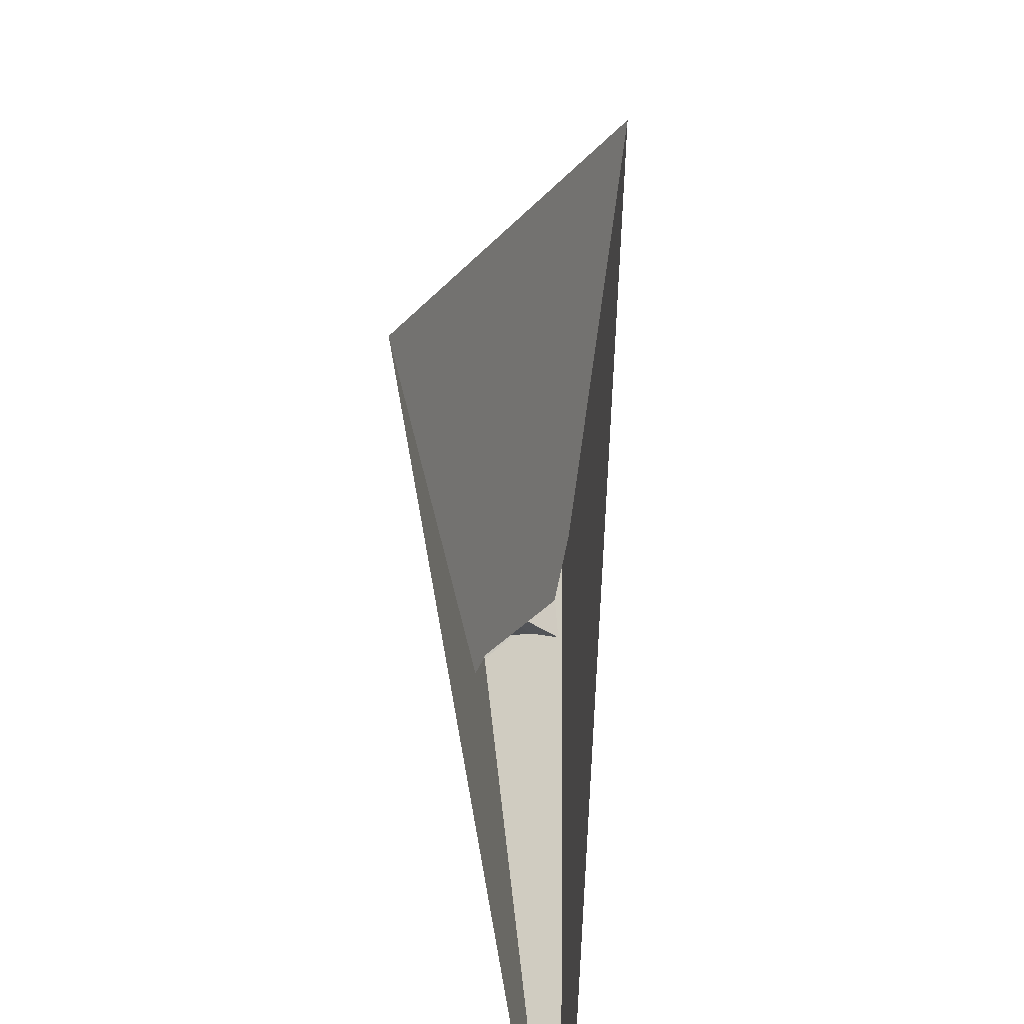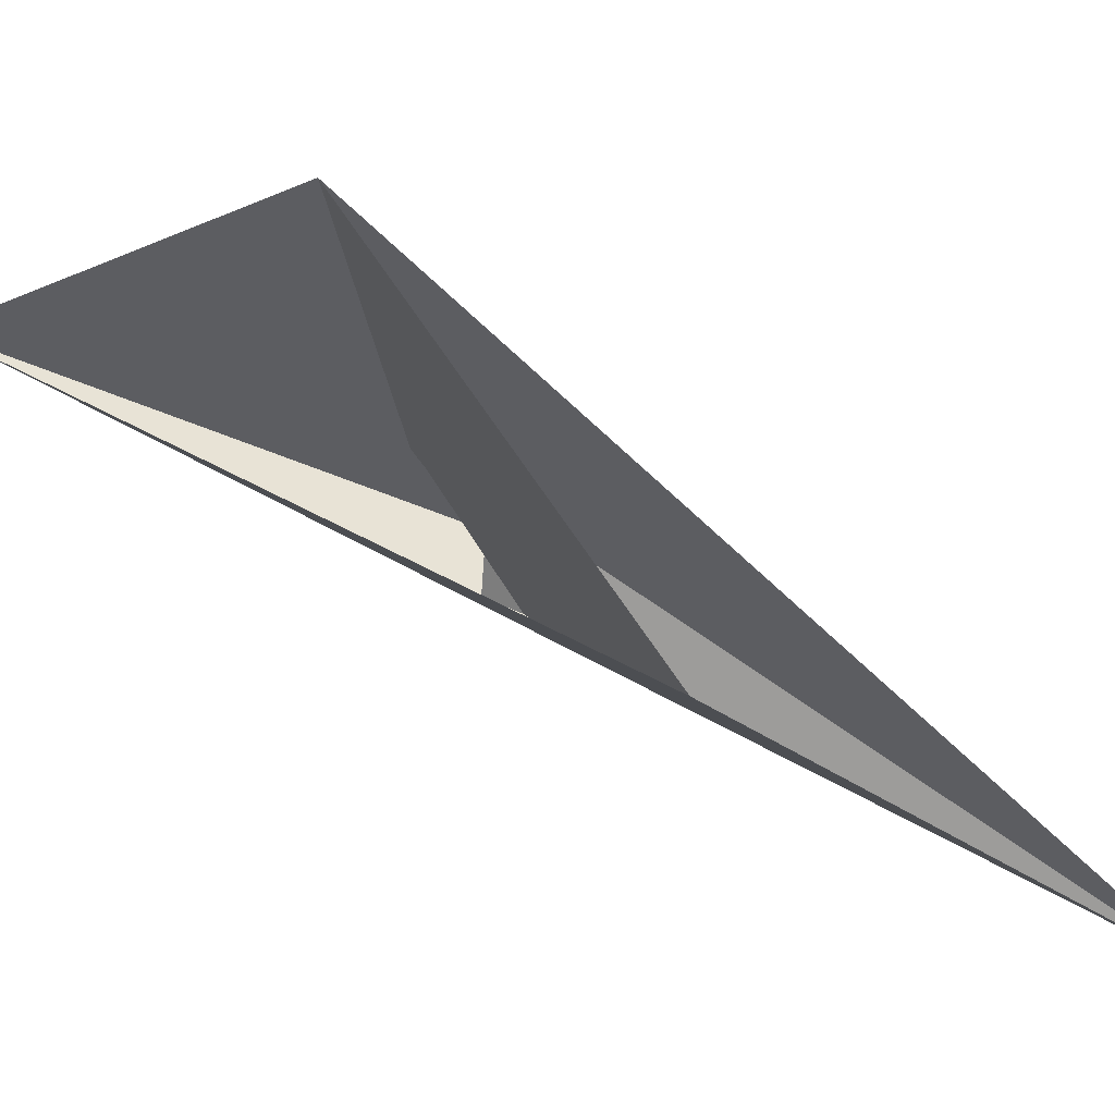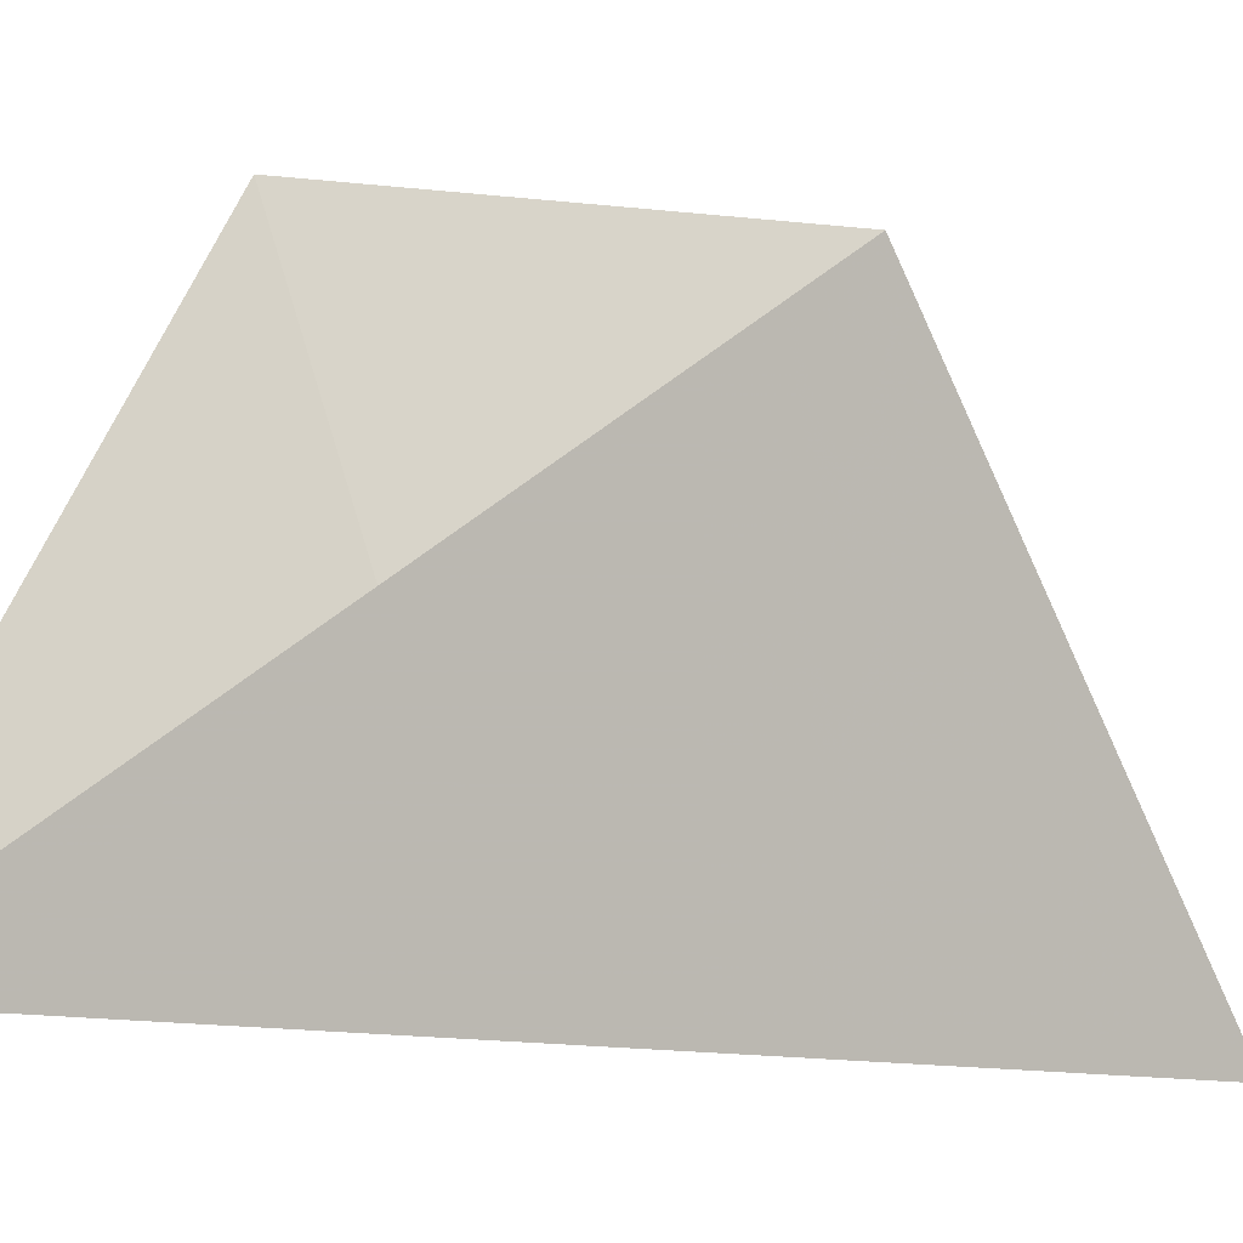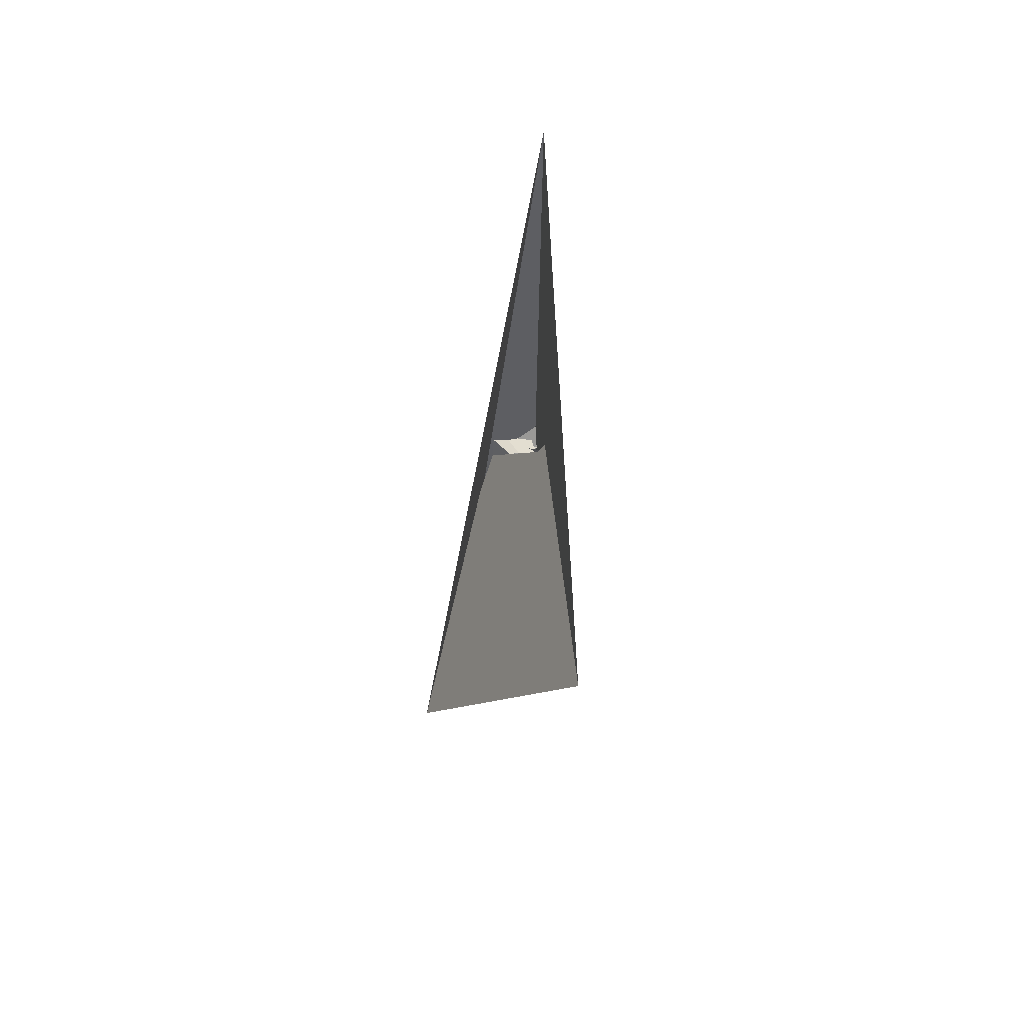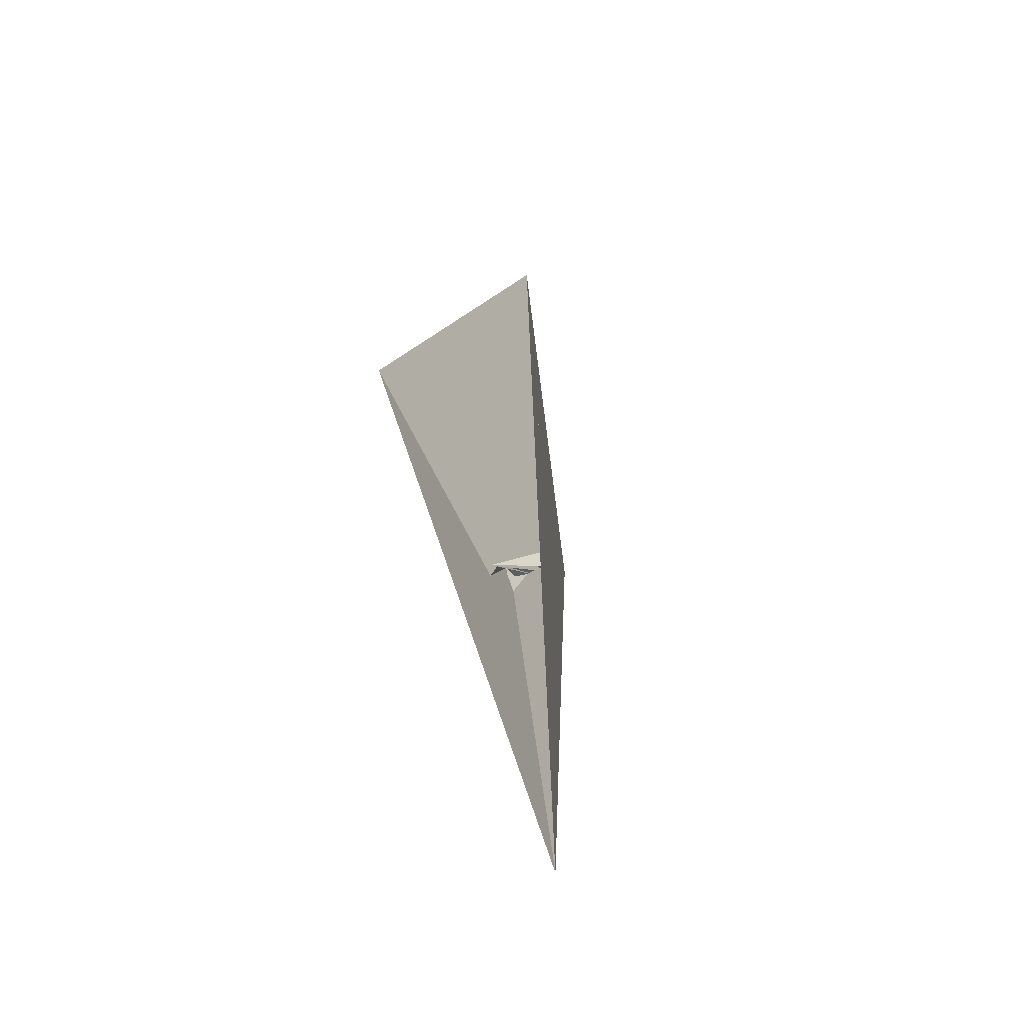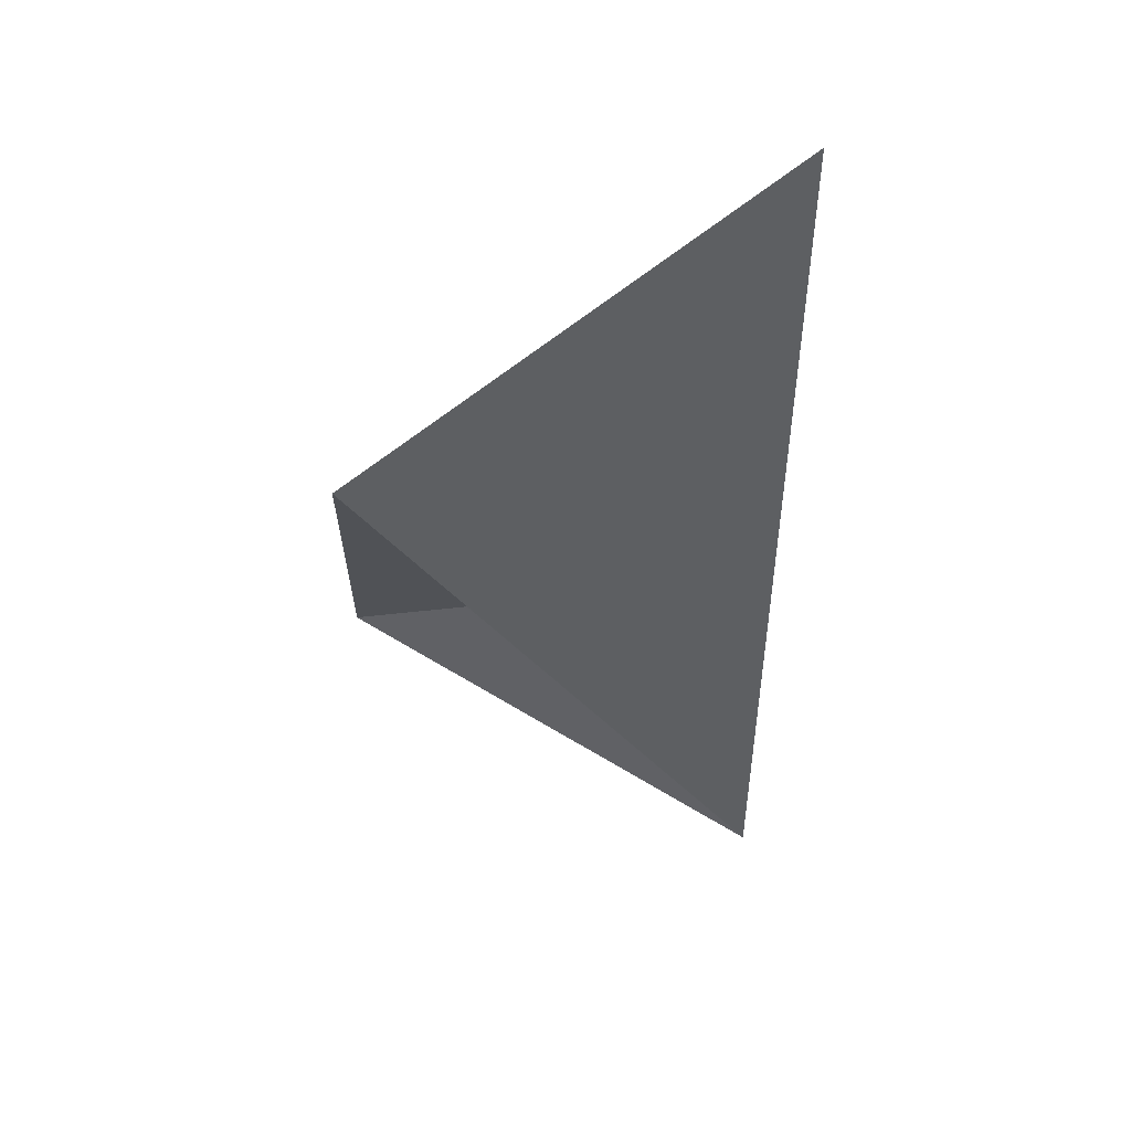
<metadata>
{"format":"obj","ext":"obj","renderer":"f3d","projection":"perspective","resolution":1024,"background":"white","views":[{"elev":31.9,"azim":175.1,"up":"+Z"},{"elev":76.7,"azim":-64.6,"up":"+Z"},{"elev":-11.9,"azim":-128.6,"up":"+Z"},{"elev":73.4,"azim":4.2,"up":"+Y"},{"elev":-74.4,"azim":15.8,"up":"+Y"},{"elev":39.3,"azim":81.8,"up":"+Y"}]}
</metadata>
<code>
v -0.4117 -1.23 0.2883
v -0.493 -1.36 0.3795
v -1.292 -2.151 4.399
v 1.375 2.575 4.613
v 0.2309 -0.1847 -0.2672
v 0.3162 -0.02026 -0.1735
v 0.3026 -0.07669 -0.3861
v 0.2672 -0.127 -0.3079
v -0.5525 -1.487 0.2323
v 0.5558 0.4936 0.4295
v 0.06065 -0.4286 0.09658
v -0.3018 0.01036 -0.1715
v -0.2191 0.1664 -0.2721
v 0.01173 -0.02448 -0.355
v -0.007438 0.01572 -0.3558
v 0.3576 0.0714 -0.5997
v 0.2427 7.088 -2.743
v -0.5901 -1.429 0.4617
v -0.1168 0.07729 -0.3074
v -0.3864 0.005734 -0.1176
v 0.5118 1.415 0.319
v 0.4634 1.333 0.2689
v -0.5639 -0.5135 0.4856
v -0.2812 0.06459 -0.3716
v -0.2533 0.1085 -0.3063
v 0.5578 1.505 0.2252
v -0.05662 0.4248 0.07705
v 0.1203 -0.08891 -0.3075
v -0.364 -0.08809 -0.5943
v -0.2799 -7.705 -2.543
v 0.5828 1.466 0.3745
v 0.3946 -0.01451 -0.1255
v -0.6145 -0.6967 0.744
v 0.4036 -0.1786 -0.2868
v -0.1942 -0.414 0.228
v -0.1451 -0.484 0.3031
v -0.4102 0.1655 -0.2776
v -0.4001 0.2068 -0.3284
v -0.4115 0.2954 -0.2448
v 0.6063 0.672 0.6763
v 0.1689 0.4748 0.2928
v 0.2348 0.3789 0.1871
v 0.3948 -0.2152 -0.3287
v 0.4072 -0.3033 -0.24
f 1 2 11 5 6 8 7 10 4 3 9
f 1 2 18 17 16 14 15 19 13 12 20
f 3 4 26 22 21 27 13 12 25 24 23
f 5 6 32 22 21 31 30 29 15 14 28
f 7 8 34 16 14 28 35 36 33 23 24
f 3 9 39 38 37 29 30 17 18 33 23
f 7 10 40 41 42 19 15 29 37 25 24
f 4 10 40 31 30 17 16 34 43 44 26
f 5 11 44 43 38 37 25 12 20 35 28
f 1 9 39 27 21 31 40 41 36 35 20
f 6 8 34 43 38 39 27 13 19 42 32
f 2 11 44 26 22 32 42 41 36 33 18

</code>
